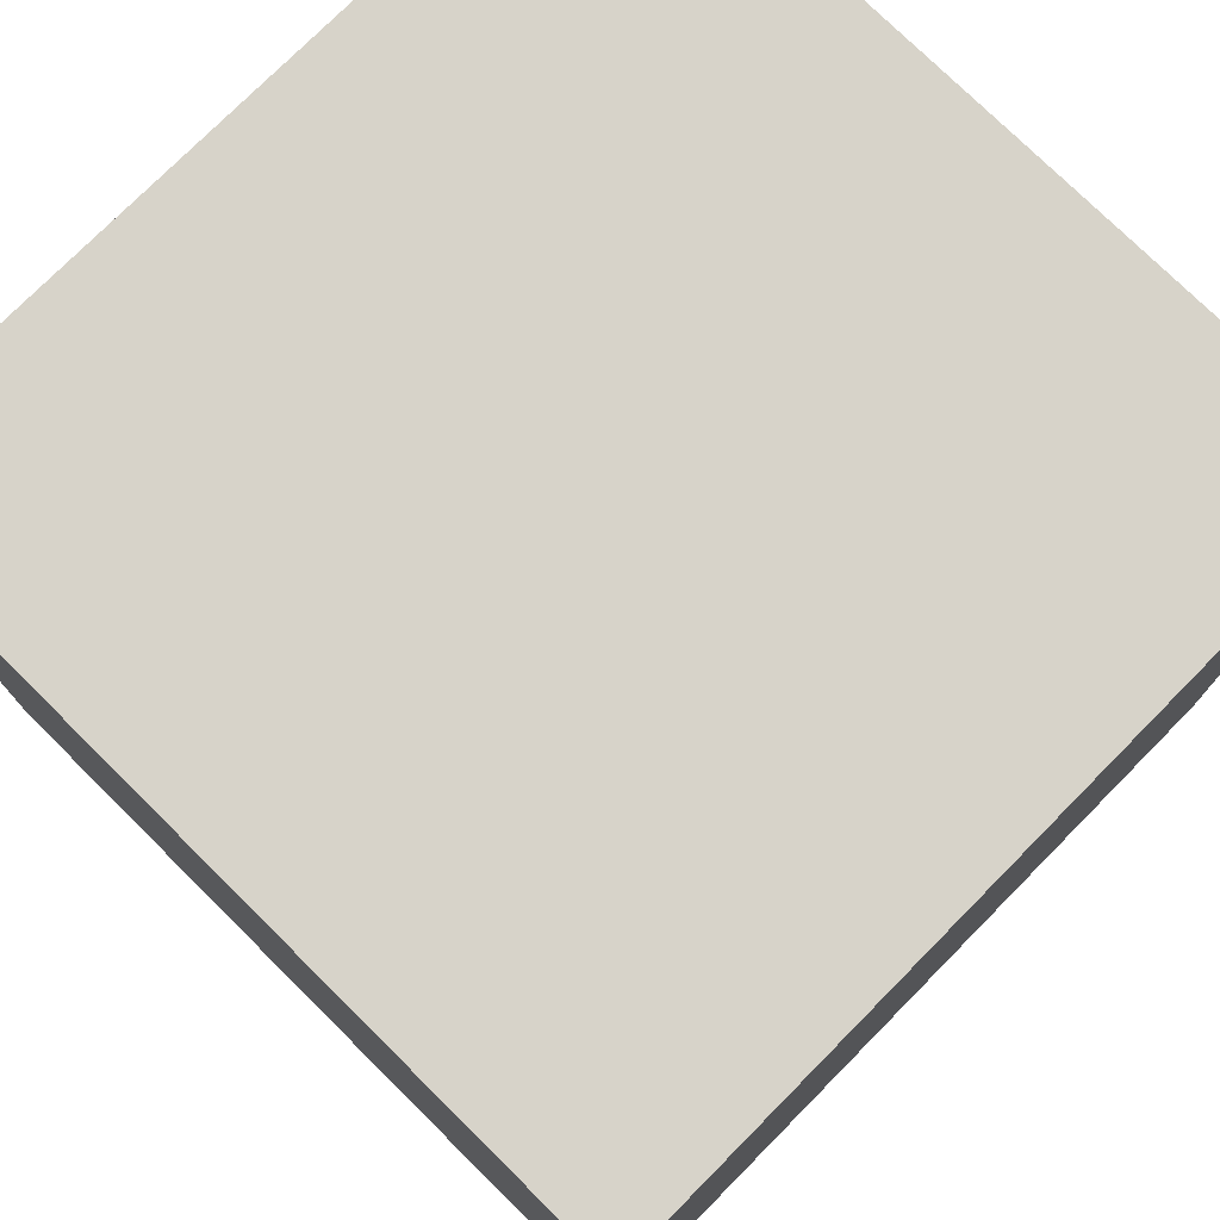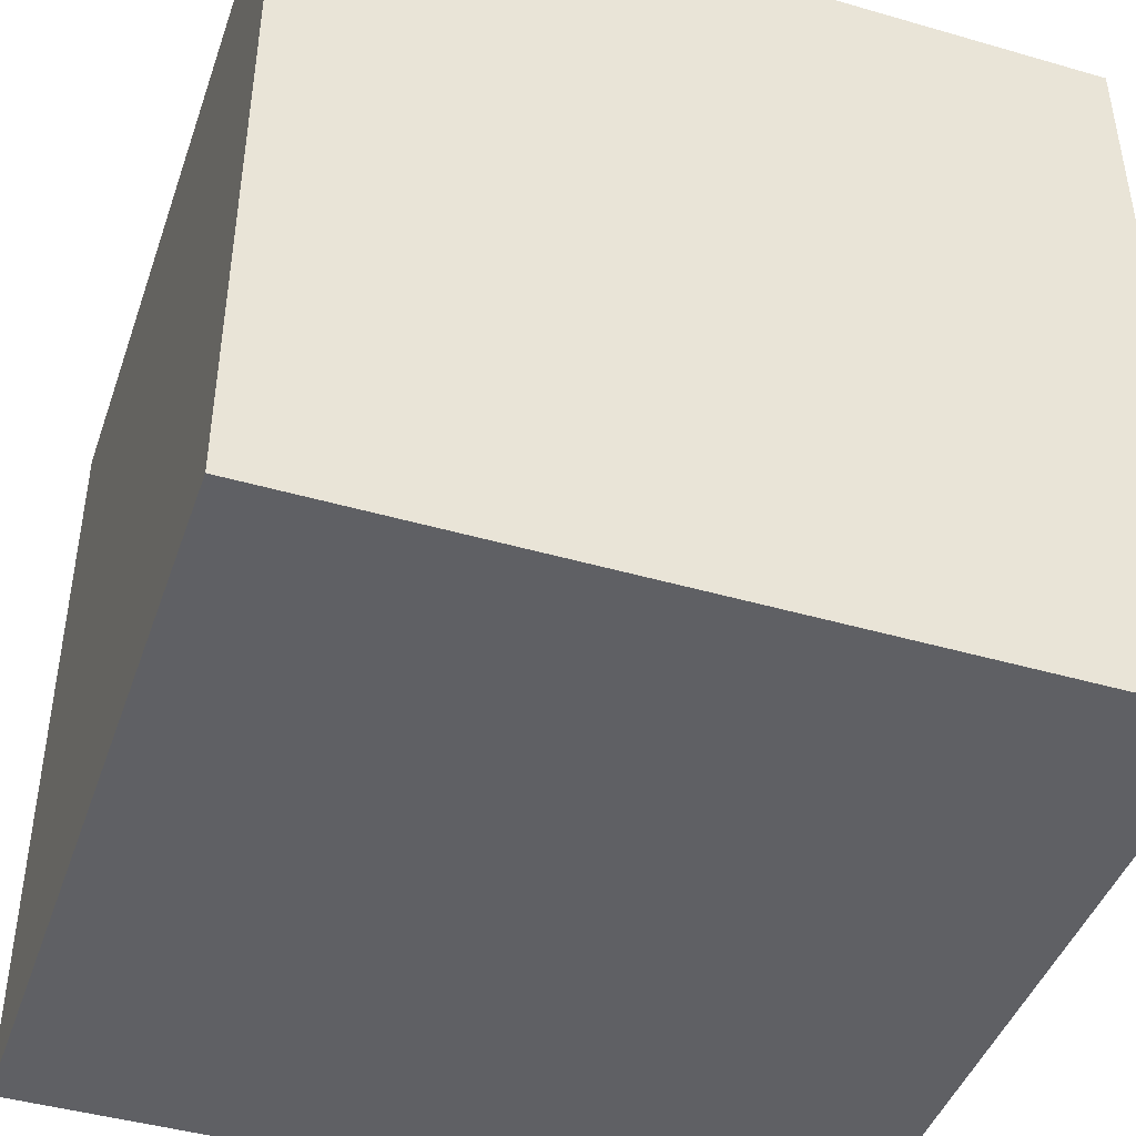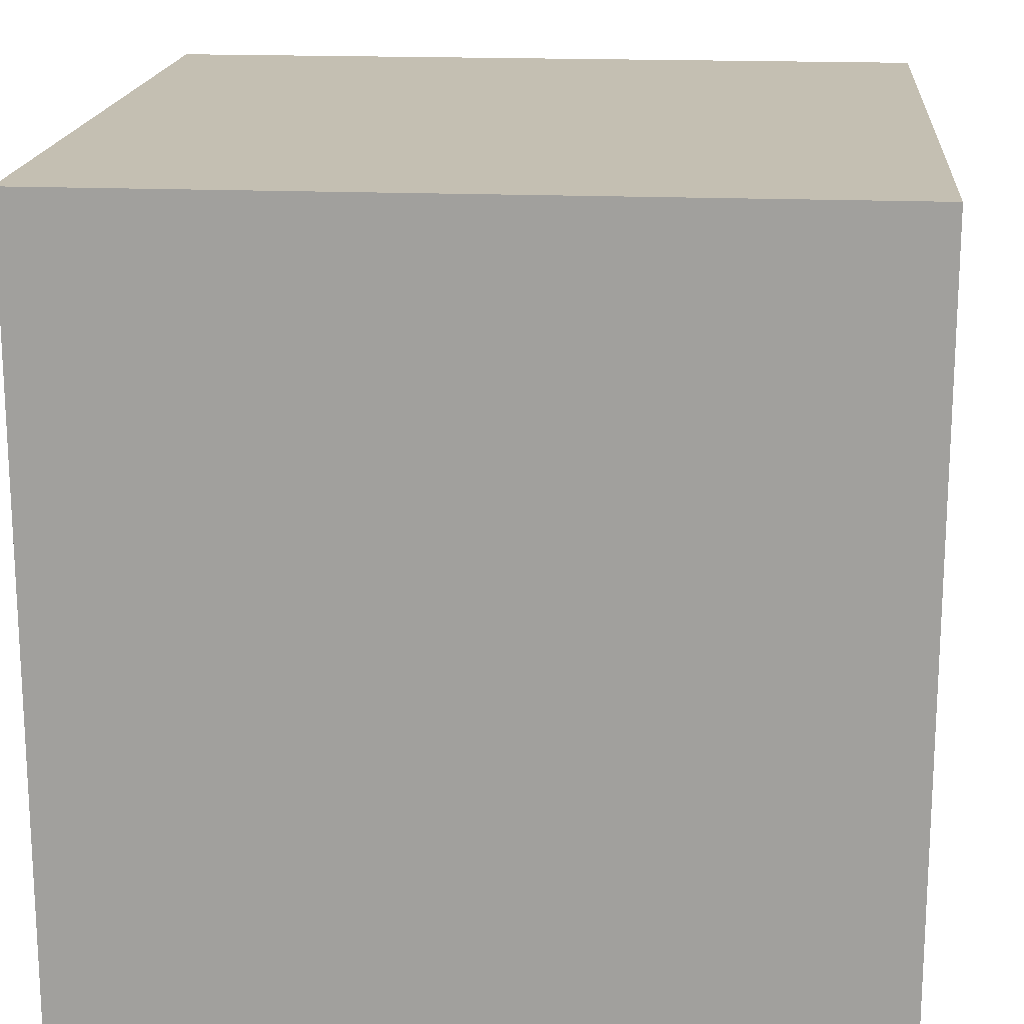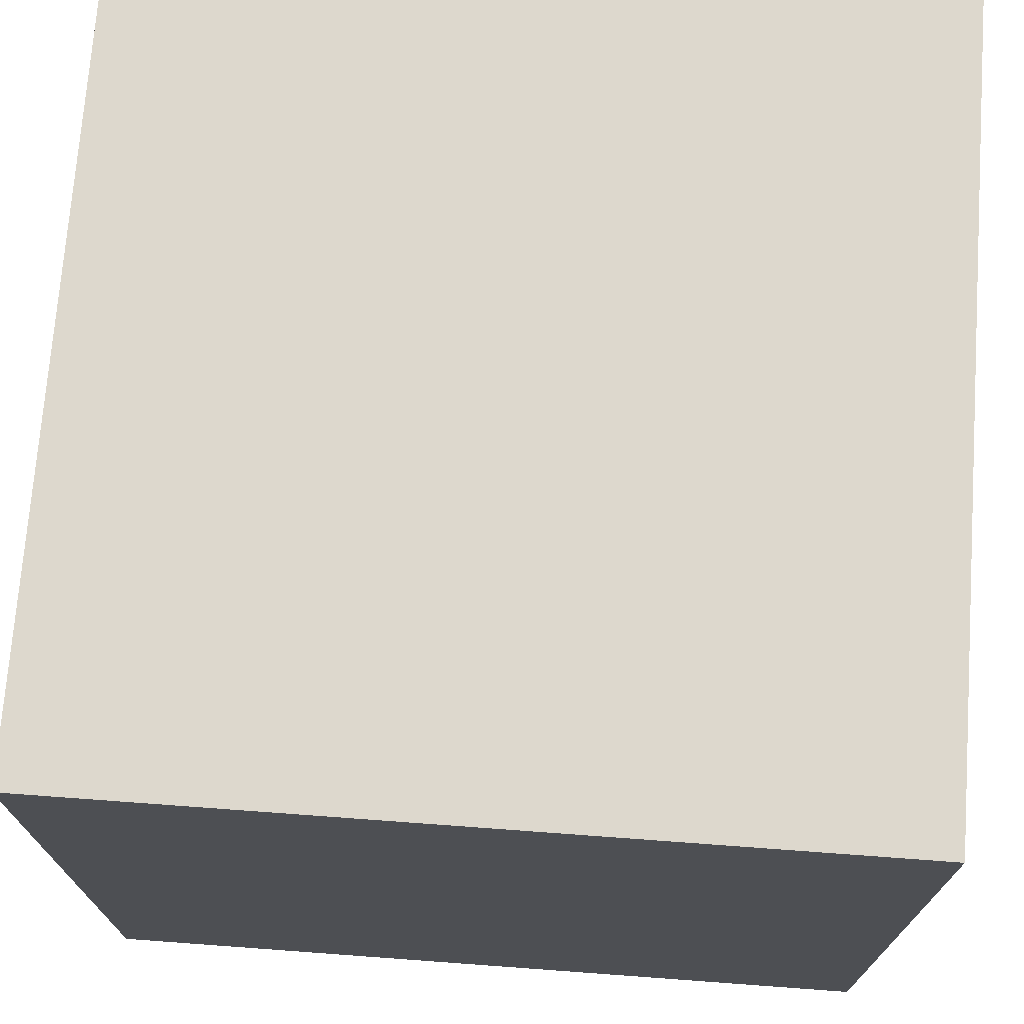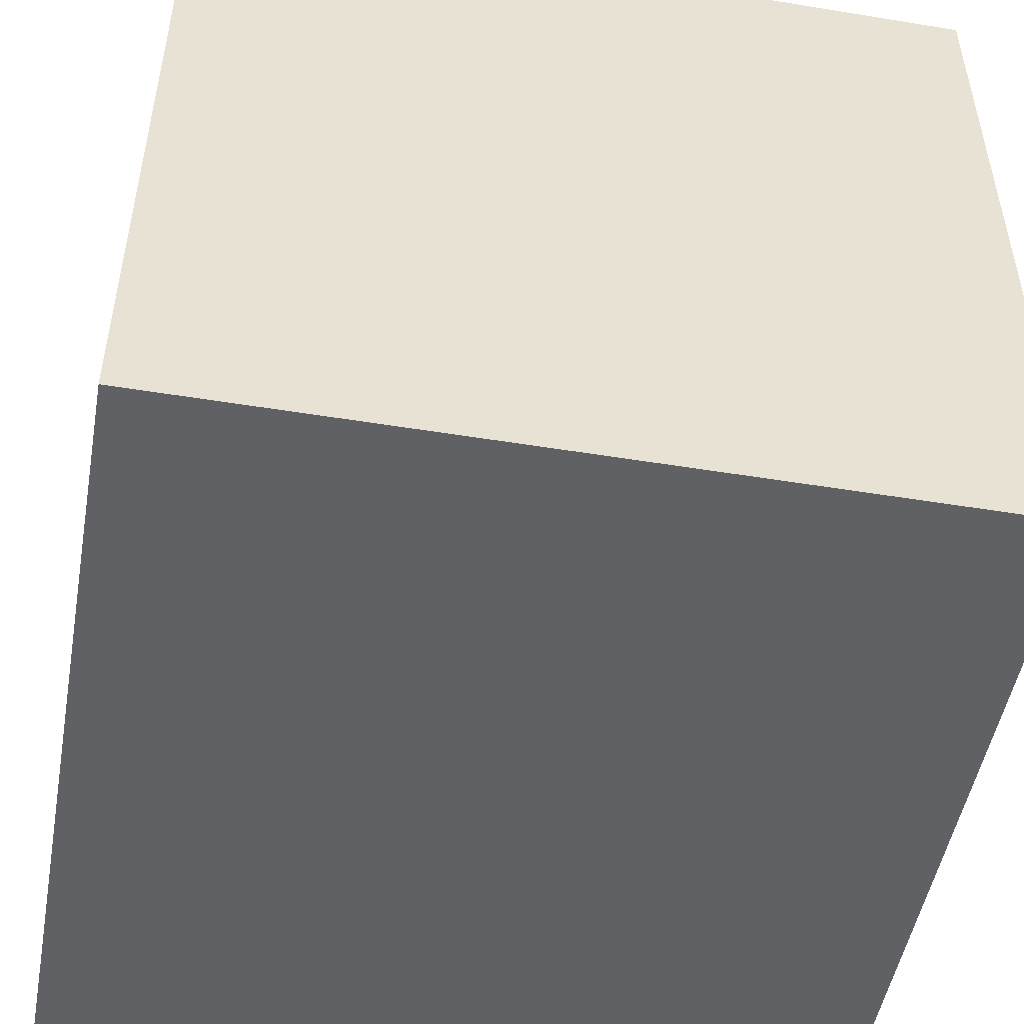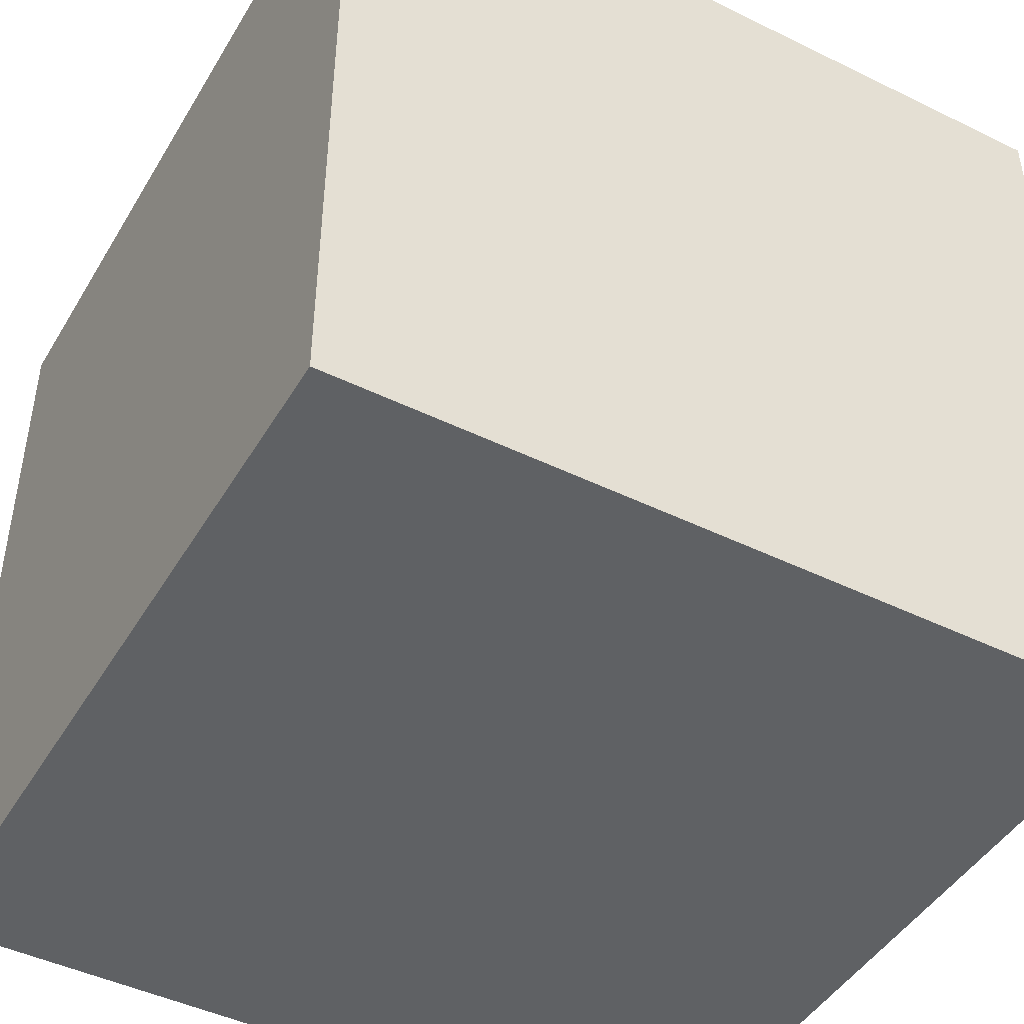
<metadata>
{"format":"obj","ext":"obj","renderer":"f3d","projection":"perspective","resolution":1024,"background":"white","views":[{"elev":76.1,"azim":-45.3,"up":"+Z"},{"elev":-44.1,"azim":161.3,"up":"+Y"},{"elev":17.6,"azim":-175.1,"up":"+Y"},{"elev":72.3,"azim":94.2,"up":"+Z"},{"elev":-50.1,"azim":79.8,"up":"+Y"},{"elev":-45.7,"azim":150.7,"up":"+Y"}]}
</metadata>
<code>
o Cube.001
v -1 1 -1
v 1 1 1
v 1 1 -1
v 1 1 1
v -1 -1 1
v 1 -1 1
v -1 1 1
v -1 -1 -1
v -1 -1 1
v 1 -1 -1
v -1 -1 1
v -1 -1 -1
v 1 1 -1
v 1 -1 1
v 1 -1 -1
v -1 1 -1
v 1 -1 -1
v -1 -1 -1
v -1 1 1
v -1 1 1
v -1 1 -1
v 1 -1 1
v 1 1 1
v 1 1 -1
f 1 2 3
f 4 5 6
f 7 8 9
f 10 11 12
f 13 14 15
f 16 17 18
f 1 19 2
f 4 20 5
f 7 21 8
f 10 22 11
f 13 23 14
f 16 24 17

</code>
